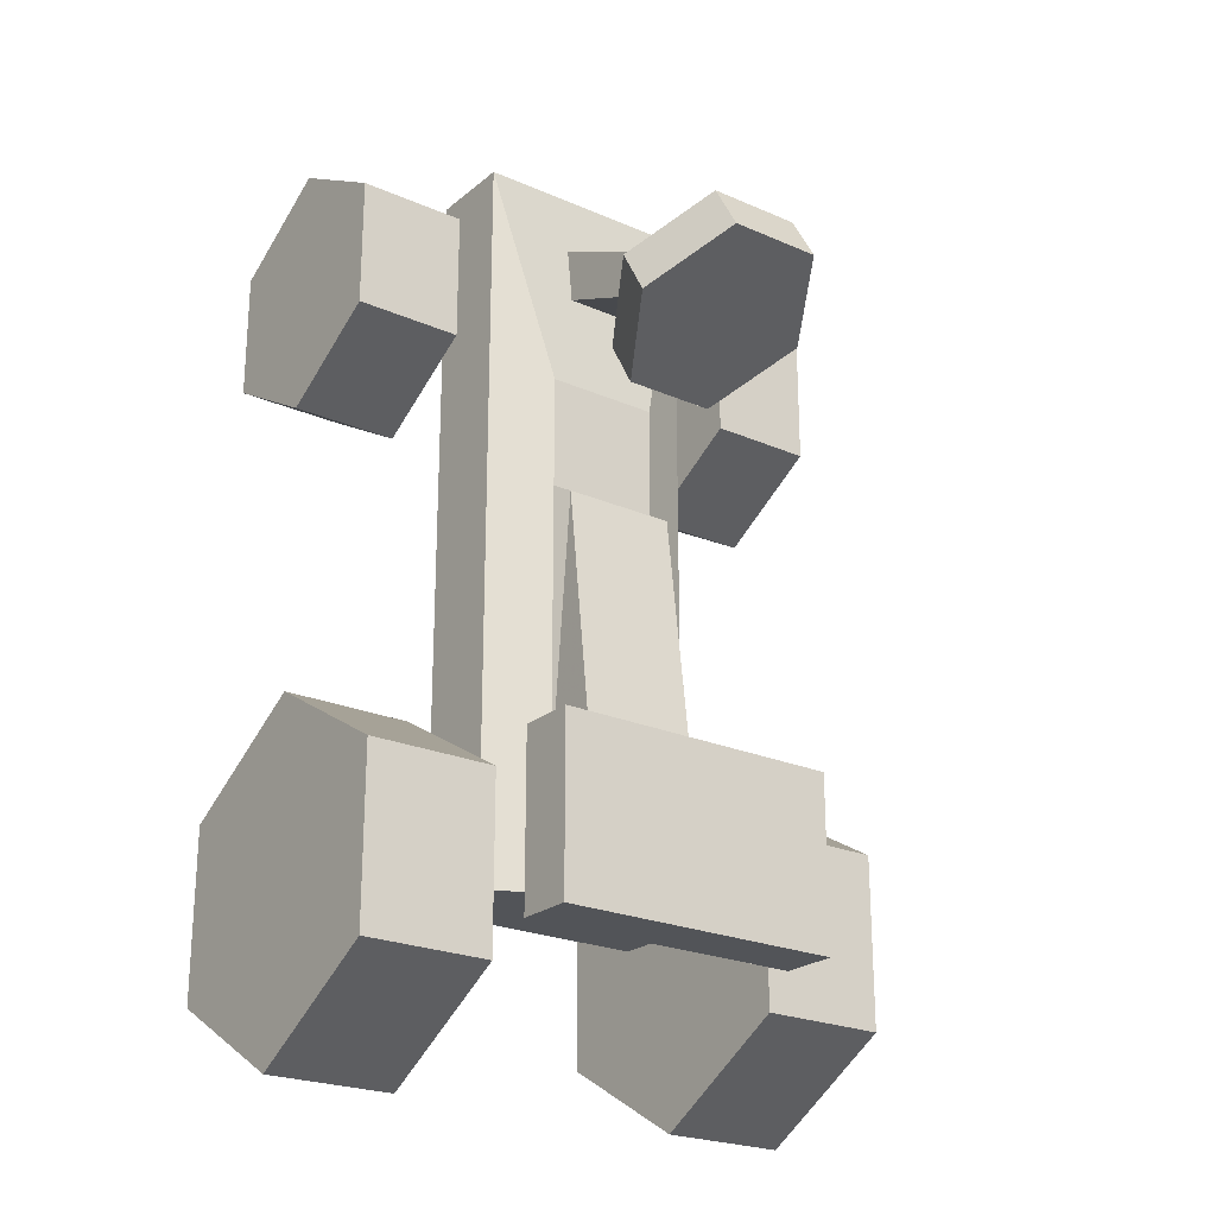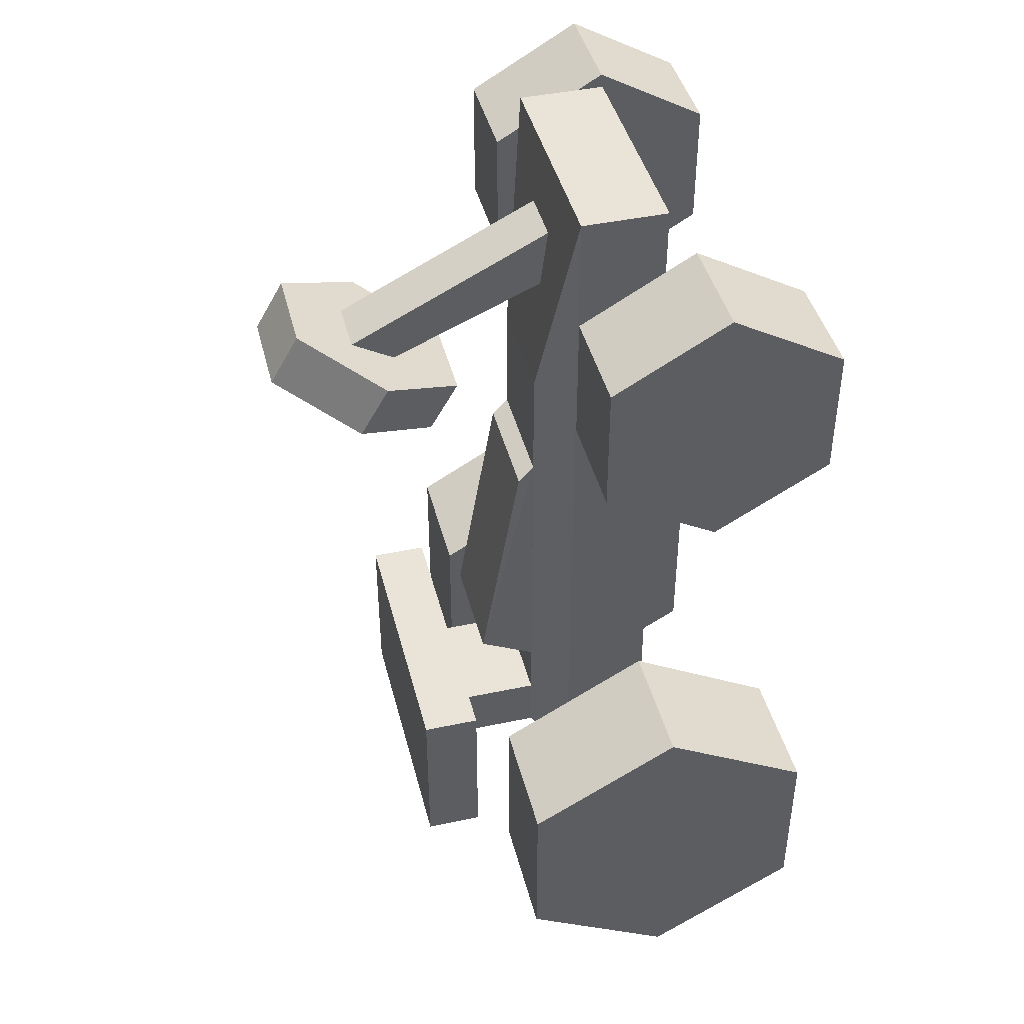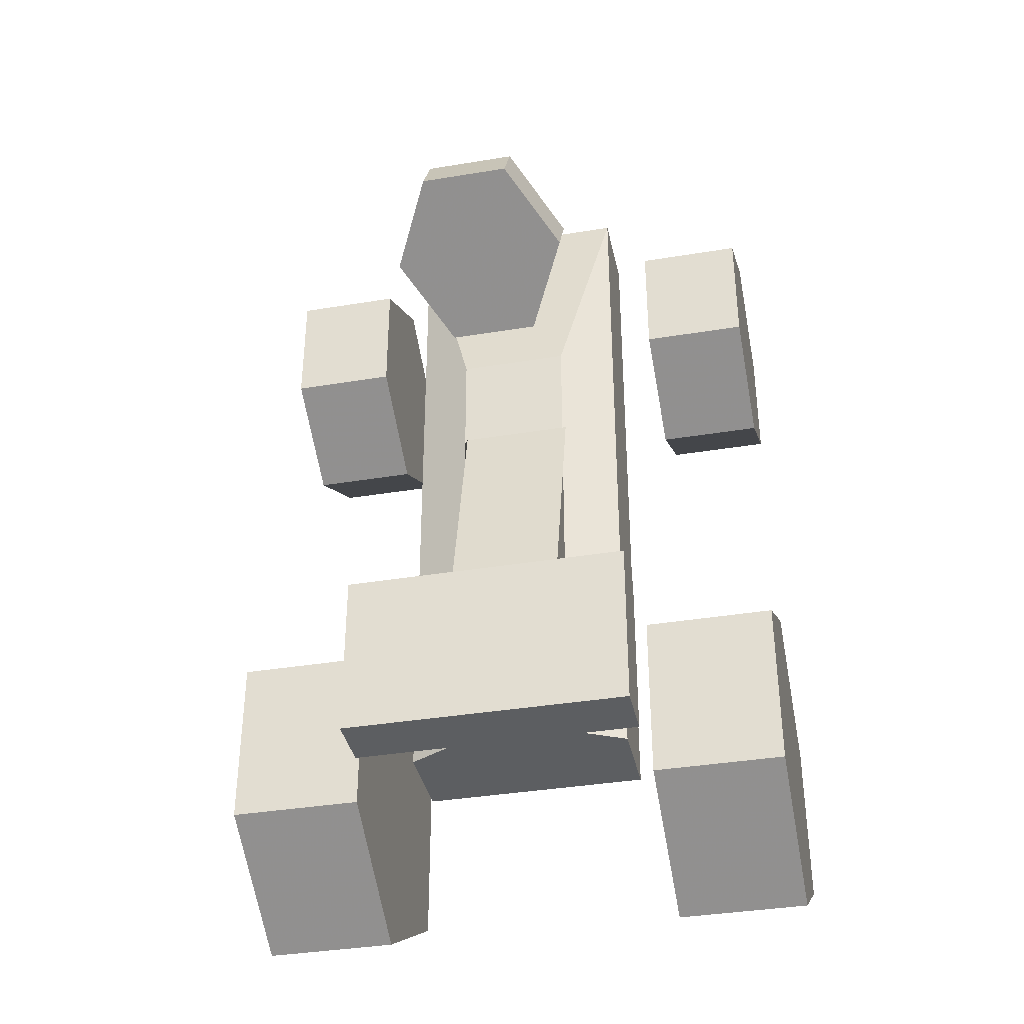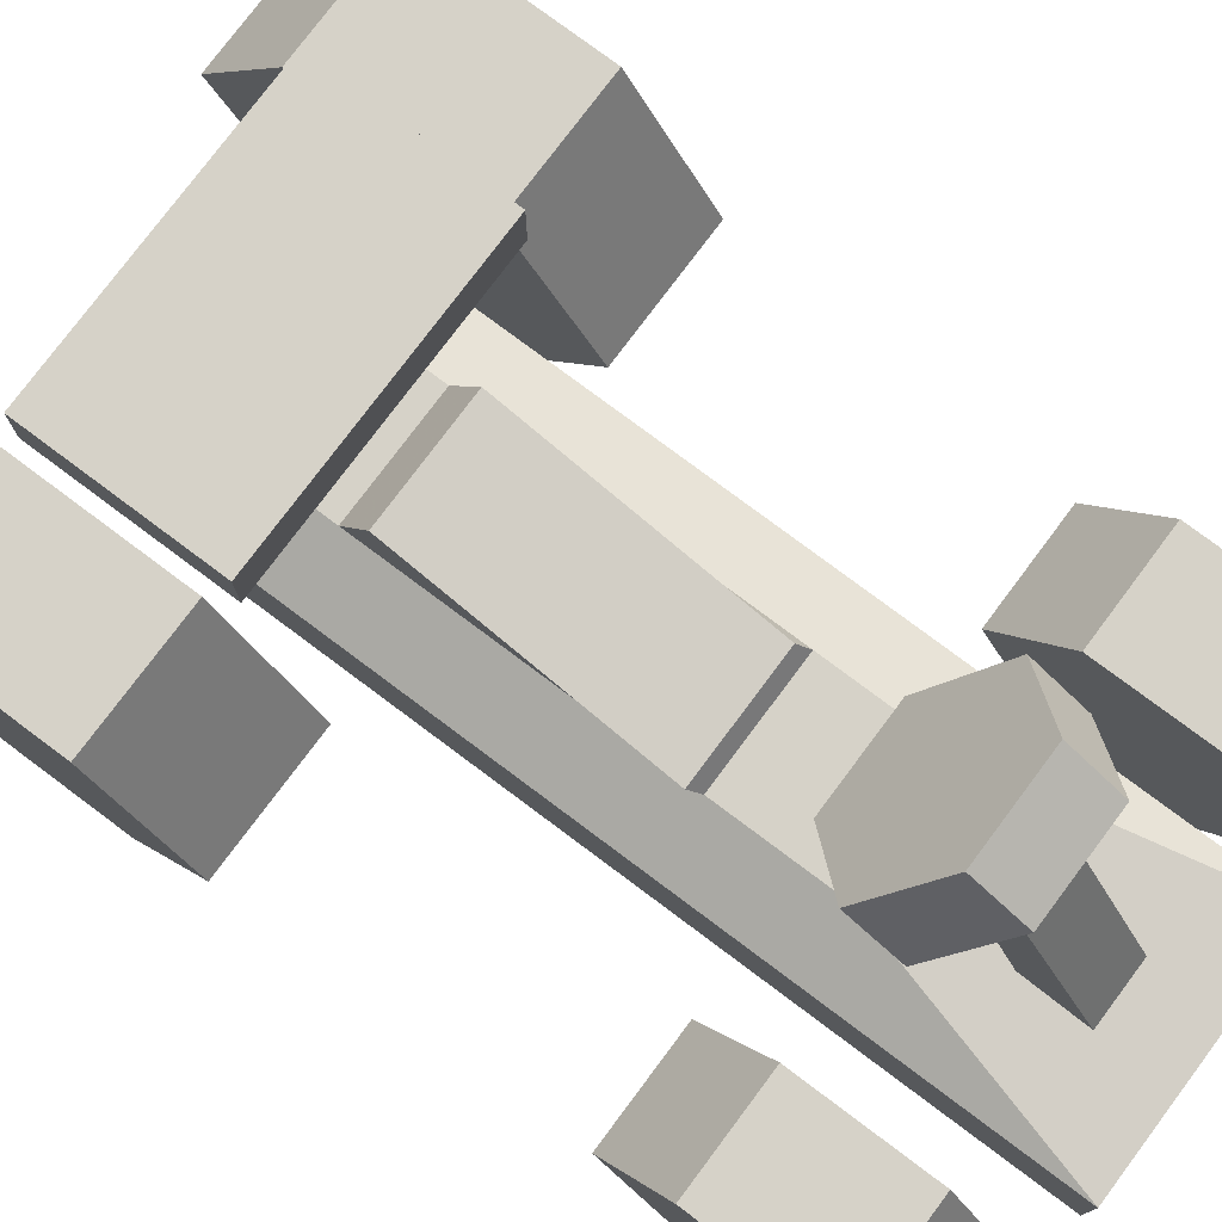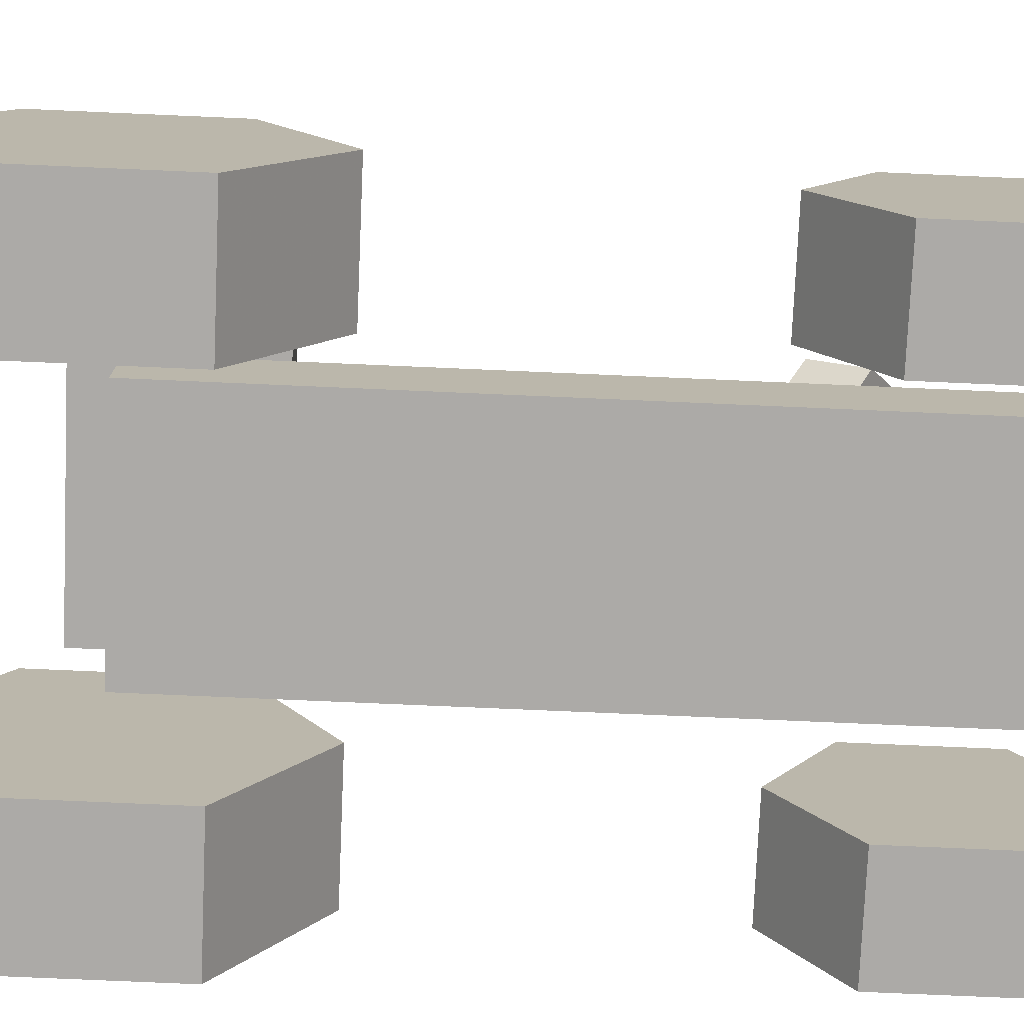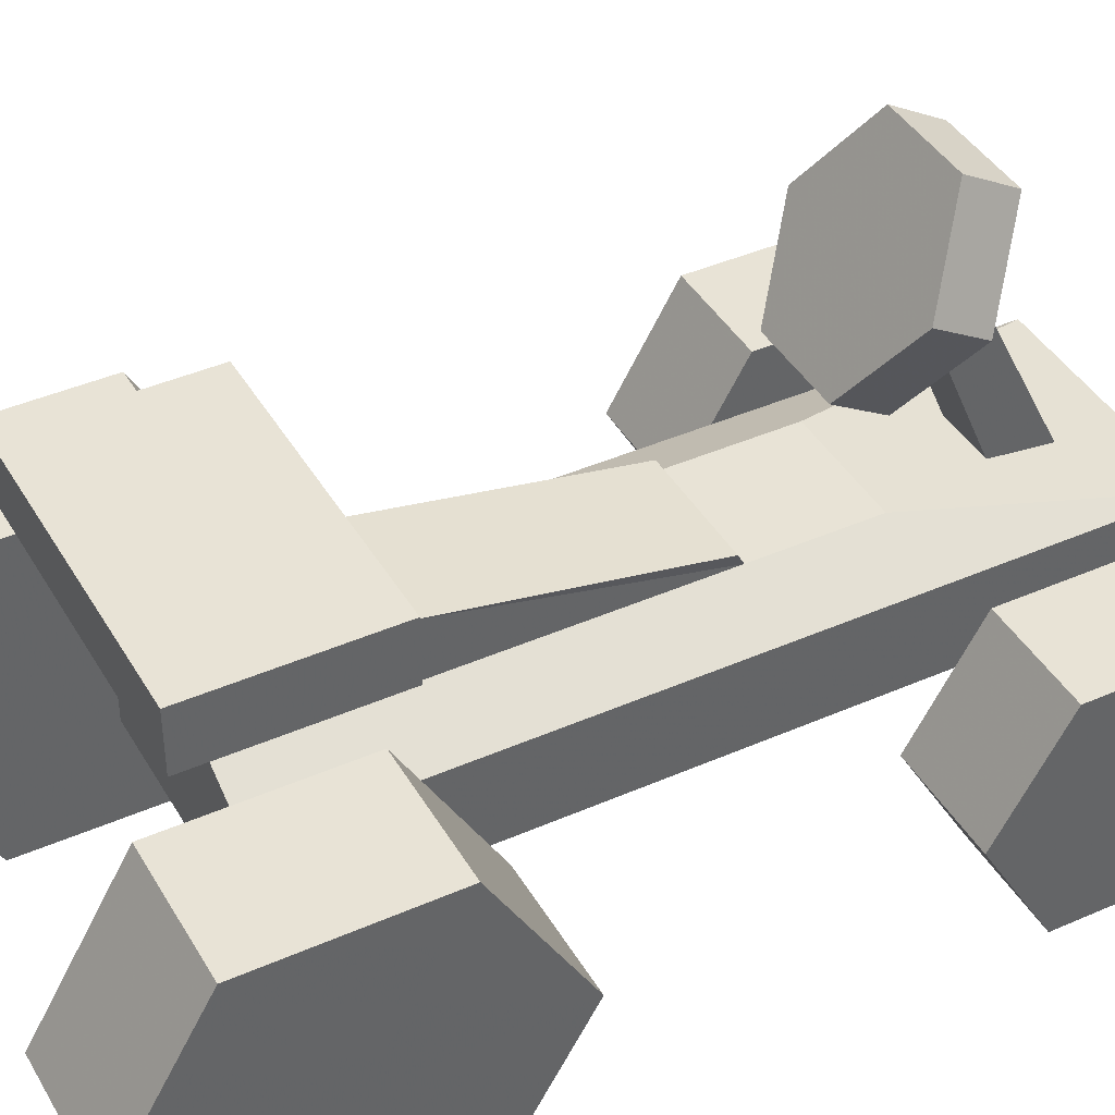
<metadata>
{"format":"obj","ext":"obj","renderer":"f3d","projection":"perspective","resolution":1024,"background":"white","views":[{"elev":-23.3,"azim":143.6,"up":"+Z"},{"elev":43.1,"azim":-104.1,"up":"+Z"},{"elev":-37.3,"azim":-168.0,"up":"+Z"},{"elev":77.6,"azim":-53.2,"up":"+Y"},{"elev":-76.1,"azim":-92.5,"up":"+Y"},{"elev":41.5,"azim":-118.0,"up":"+Y"}]}
</metadata>
<code>
o shape2_material0
v -0.2039 2.172 1.589
v 0 1.819 1.385
v 0.2039 1.465 1.181
v 0 1.946 1.164
v -0.2549 1.375 -0.4931
v -0.2549 1.12 0.6538
v -0.2862 1.198 0.6089
v -0.2549 1.12 -0.6205
v 0.2549 1.12 0.6538
v 0.2549 1.12 -0.8754
v 0.2549 1.12 -1.13
v -0.2549 1.502 -0.8754
v -0.2549 1.502 -1.13
v 0.2549 1.502 -0.8754
v 0.2549 1.502 -1.13
v -0.2549 1.12 -0.8754
v -0.6372 1.502 -0.6205
v 0.6372 1.757 -0.6205
v -0.6372 1.757 -0.6205
v -0.6372 1.502 -1.385
v 0.6372 1.502 -1.385
v 0.6372 1.502 -0.6205
v -0.6372 1.757 -1.385
v 0.6372 1.757 -1.385
v -0.2549 1.12 1.163
v -0.5097 0.9922 -1.13
v -0.5097 0.9922 2.183
v 0.2549 1.12 1.163
v 0.5097 0.9922 -1.13
v 0.5097 0.6099 -1.13
v -0.5097 0.6099 -1.13
v -0.2549 1.12 -1.13
v 0.5097 0.6099 2.183
v 0.5097 0.9922 2.183
v -0.5097 0.6099 2.183
v 0.2039 1.593 0.9601
v -0.4078 1.819 1.385
v -0.4078 1.946 1.164
v 0.2039 2.172 1.589
v -0.2039 2.299 1.368
v 0.4078 1.946 1.164
v 0.2039 2.299 1.368
v 0.4078 1.819 1.385
v 0.1274 0.9903 1.657
v -0.1274 0.9903 1.657
v 0.1274 1.882 1.274
v -0.1274 0.9903 1.911
v 0.1274 0.9903 1.911
v 0.1274 2.01 1.402
v -0.1274 1.882 1.274
v -0.1274 2.01 1.402
v 0.2235 1.198 0.6089
v -0.2039 1.465 1.181
v 0.2549 1.12 -0.6205
v 0.2549 1.375 -0.4931
v -0.2039 1.593 0.9601
v -1.195 0.5533 0.969
v -1.195 1.05 1.256
v -1.195 0.5533 2.116
v -1.195 1.05 1.829
v -1.195 0.5533 1.542
v -0.7168 0.0567 1.256
v -0.7168 0.0567 1.829
v 0.7168 0.0567 1.829
v 1.195 0.5533 1.542
v 1.195 0.0567 1.256
v 0.7168 0.5533 0.969
v 1.195 0.0567 1.829
v 0.7168 0.0567 1.256
v -1.195 0.0567 1.829
v -1.195 0.0567 1.256
v -0.7168 0.5533 0.969
v -0.7168 1.05 1.829
v -0.7168 1.05 1.256
v -0.7168 0.5533 2.116
v 1.195 1.05 1.829
v 0.7168 1.05 1.829
v 1.195 0.5533 2.116
v 0.7168 0.5533 1.542
v 0.7168 0.5533 2.116
v 1.195 1.05 1.256
v 0.7168 1.05 1.256
v 1.195 0.5533 0.969
v -0.7168 0.5533 1.542
v -0.669 0.6807 -1.134
v 0.669 0.0186 -1.516
v 1.242 0.0186 -0.7513
v 1.242 0.6807 -1.134
v 1.242 0.6807 -0.369
v -1.242 0.6807 -0.369
v -1.242 1.343 -1.516
v -1.242 0.6807 -1.134
v -1.242 1.343 -0.7513
v -0.669 0.0186 -1.516
v -0.669 0.6807 -1.898
v -0.669 0.0186 -0.7513
v -1.242 0.0186 -1.516
v -1.242 0.0186 -0.7513
v -1.242 0.6807 -1.898
v -0.669 1.343 -1.516
v -0.669 1.343 -0.7513
v -0.669 0.6807 -0.369
v 0.669 0.6807 -1.898
v 1.242 0.6807 -1.898
v 0.669 0.0186 -0.7513
v 0.669 0.6807 -0.369
v 1.242 0.0186 -1.516
v 1.242 1.343 -1.516
v 0.669 1.343 -1.516
v 0.669 1.343 -0.7513
v 0.669 0.6807 -1.134
v 1.242 1.343 -0.7513
f 39 1 2
f 39 2 43
f 43 2 3
f 41 36 4
f 41 4 42
f 42 4 40
f 55 54 8
f 55 8 5
f 5 8 6
f 5 6 7
f 5 7 52
f 5 52 55
f 6 8 54
f 6 54 9
f 12 16 10
f 12 10 14
f 14 10 11
f 14 11 15
f 15 11 32
f 15 32 13
f 13 32 16
f 13 16 12
f 13 12 14
f 13 14 15
f 16 32 11
f 16 11 10
f 19 17 22
f 19 22 18
f 18 22 21
f 18 21 24
f 24 21 20
f 24 20 23
f 23 20 17
f 23 17 19
f 17 20 21
f 17 21 22
f 23 19 18
f 23 18 24
f 26 29 30
f 26 30 31
f 27 34 28
f 27 28 25
f 32 25 28
f 32 28 11
f 25 32 26
f 25 26 27
f 11 28 34
f 11 34 29
f 35 31 30
f 35 30 33
f 26 31 35
f 26 35 27
f 29 26 32
f 29 32 11
f 34 33 30
f 34 30 29
f 34 27 35
f 34 35 33
f 53 56 36
f 53 36 3
f 37 38 56
f 37 56 53
f 1 40 38
f 1 38 37
f 39 42 40
f 40 1 39
f 43 41 42
f 43 42 39
f 3 36 41
f 3 41 43
f 46 44 45
f 46 45 50
f 49 48 44
f 49 44 46
f 51 47 48
f 51 48 49
f 50 45 47
f 50 47 51
f 7 6 9
f 7 9 52
f 2 1 37
f 2 37 53
f 52 9 54
f 52 54 55
f 4 36 56
f 4 56 38
f 3 2 53
f 40 4 38
f 57 71 61
f 57 61 58
f 58 61 60
f 59 60 61
f 59 61 70
f 70 61 71
f 72 74 84
f 72 84 62
f 62 84 63
f 64 80 79
f 64 79 69
f 69 79 67
f 76 78 65
f 76 65 81
f 81 65 83
f 66 83 65
f 66 65 68
f 68 65 78
f 66 69 67
f 66 67 83
f 68 64 69
f 68 69 66
f 78 80 64
f 78 64 68
f 75 59 70
f 75 70 63
f 63 70 71
f 63 71 62
f 62 71 57
f 62 57 72
f 74 58 60
f 74 60 73
f 72 57 58
f 72 58 74
f 73 60 59
f 73 59 75
f 84 74 73
f 84 73 75
f 76 77 80
f 76 80 78
f 79 80 77
f 79 77 82
f 81 82 77
f 81 77 76
f 83 67 82
f 83 82 81
f 63 84 75
f 67 79 82
f 100 101 85
f 100 85 95
f 95 85 94
f 96 94 85
f 96 85 102
f 102 85 101
f 103 86 111
f 103 111 109
f 109 111 110
f 87 107 88
f 87 88 89
f 89 88 112
f 98 90 92
f 98 92 97
f 97 92 99
f 91 99 92
f 91 92 93
f 93 92 90
f 94 97 99
f 94 99 95
f 96 98 97
f 96 97 94
f 102 90 98
f 102 98 96
f 95 99 91
f 95 91 100
f 100 91 93
f 100 93 101
f 101 93 90
f 101 90 102
f 107 86 103
f 107 103 104
f 87 105 86
f 87 86 107
f 89 106 105
f 89 105 87
f 111 86 105
f 111 105 106
f 104 103 109
f 104 109 108
f 88 107 104
f 88 104 108
f 108 109 110
f 108 110 112
f 112 110 106
f 112 106 89
f 110 111 106
f 112 88 108

</code>
